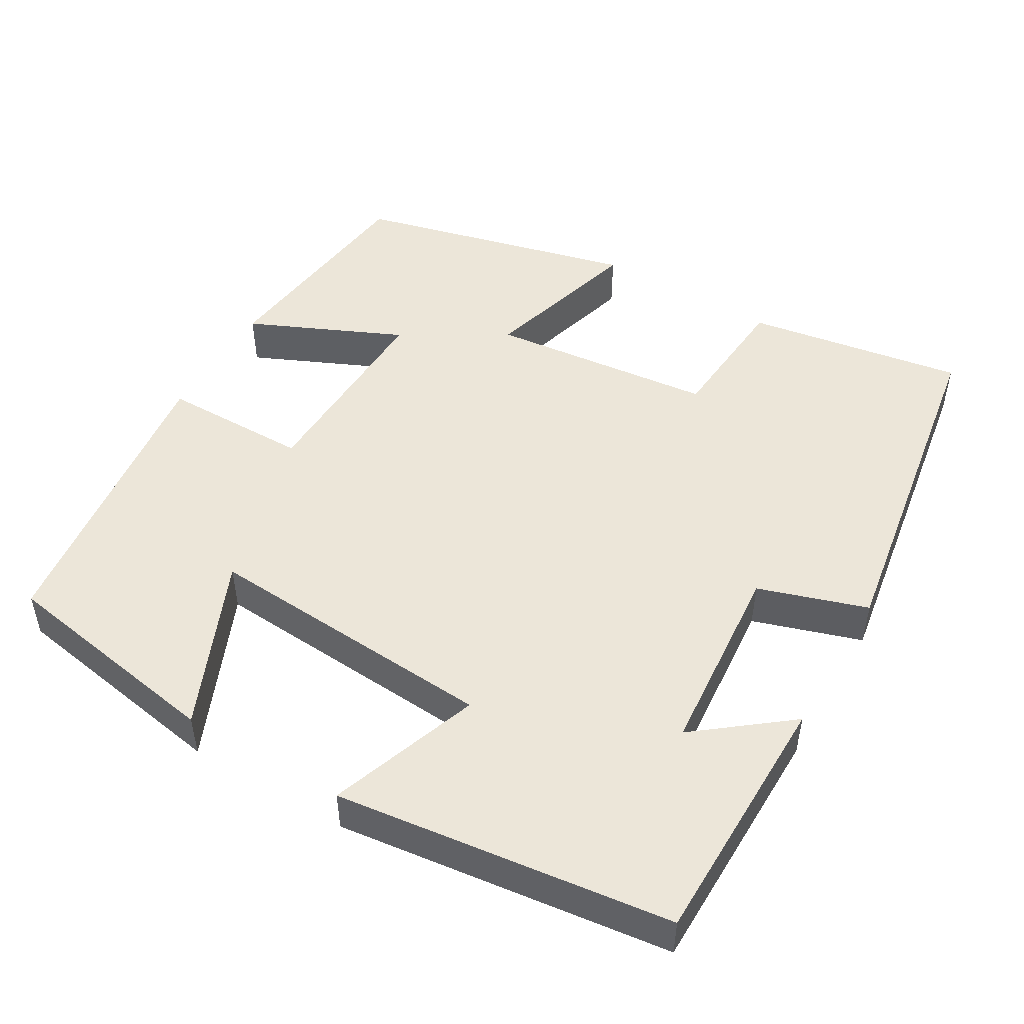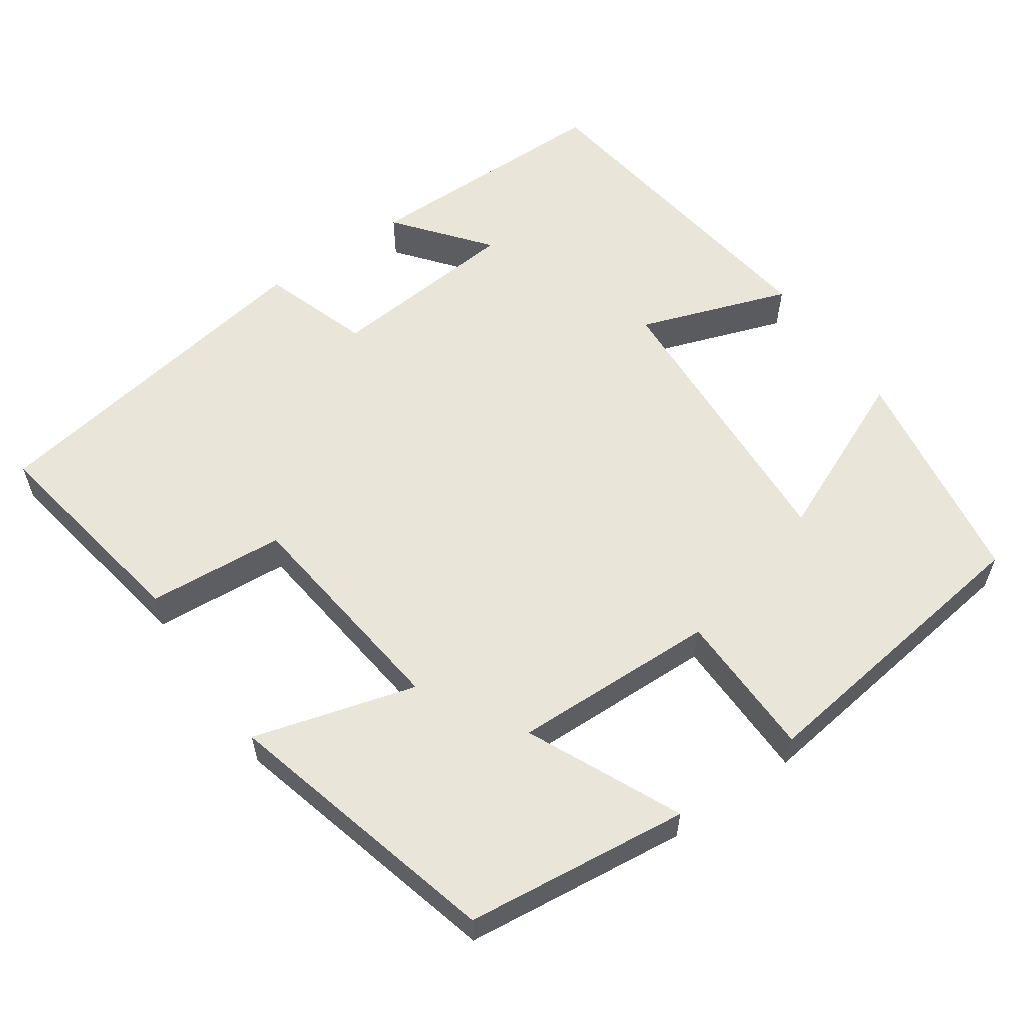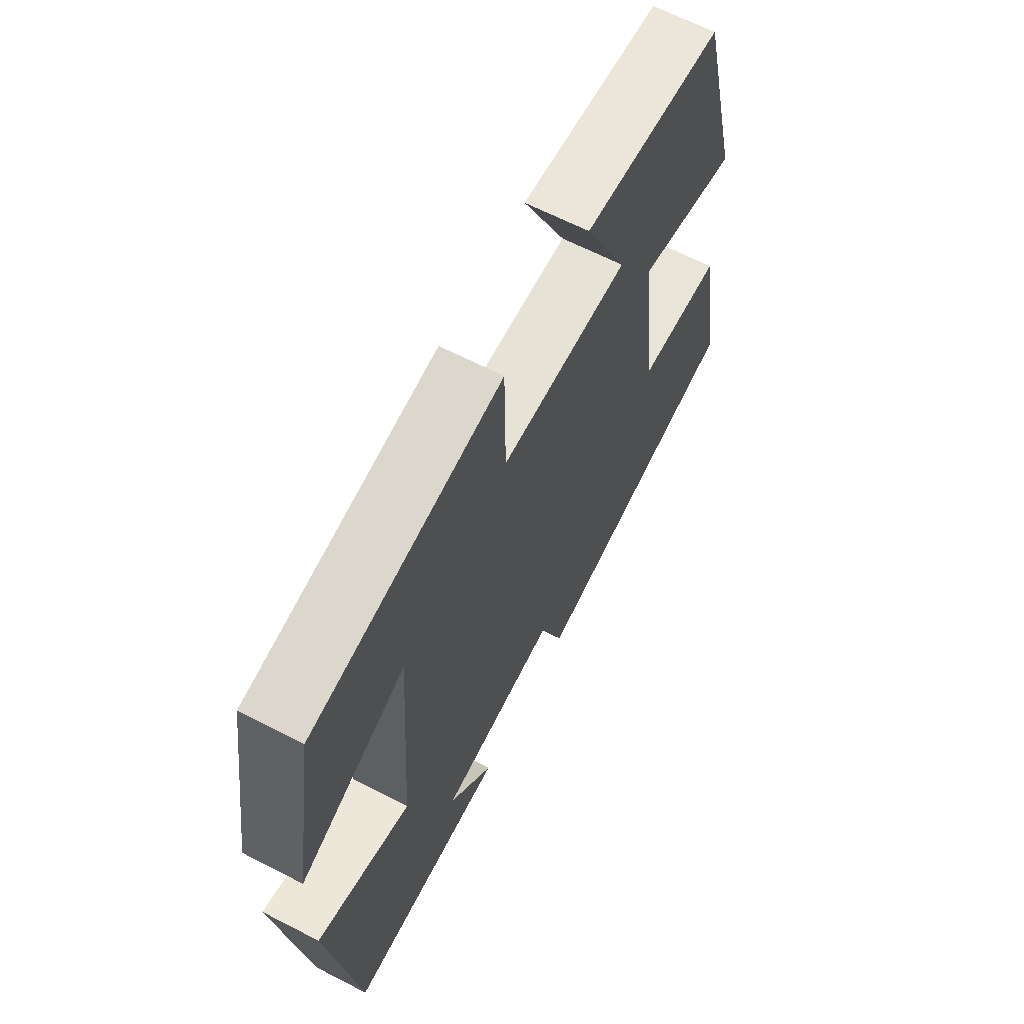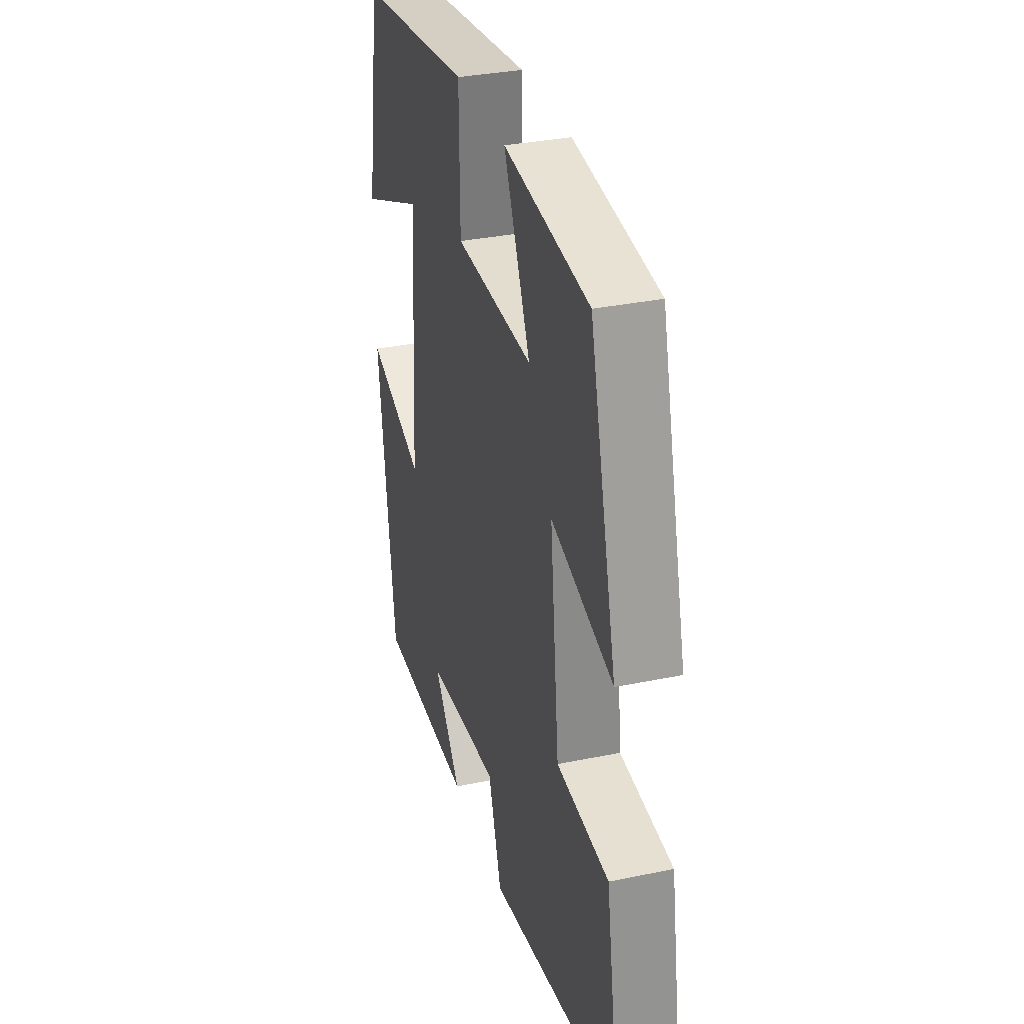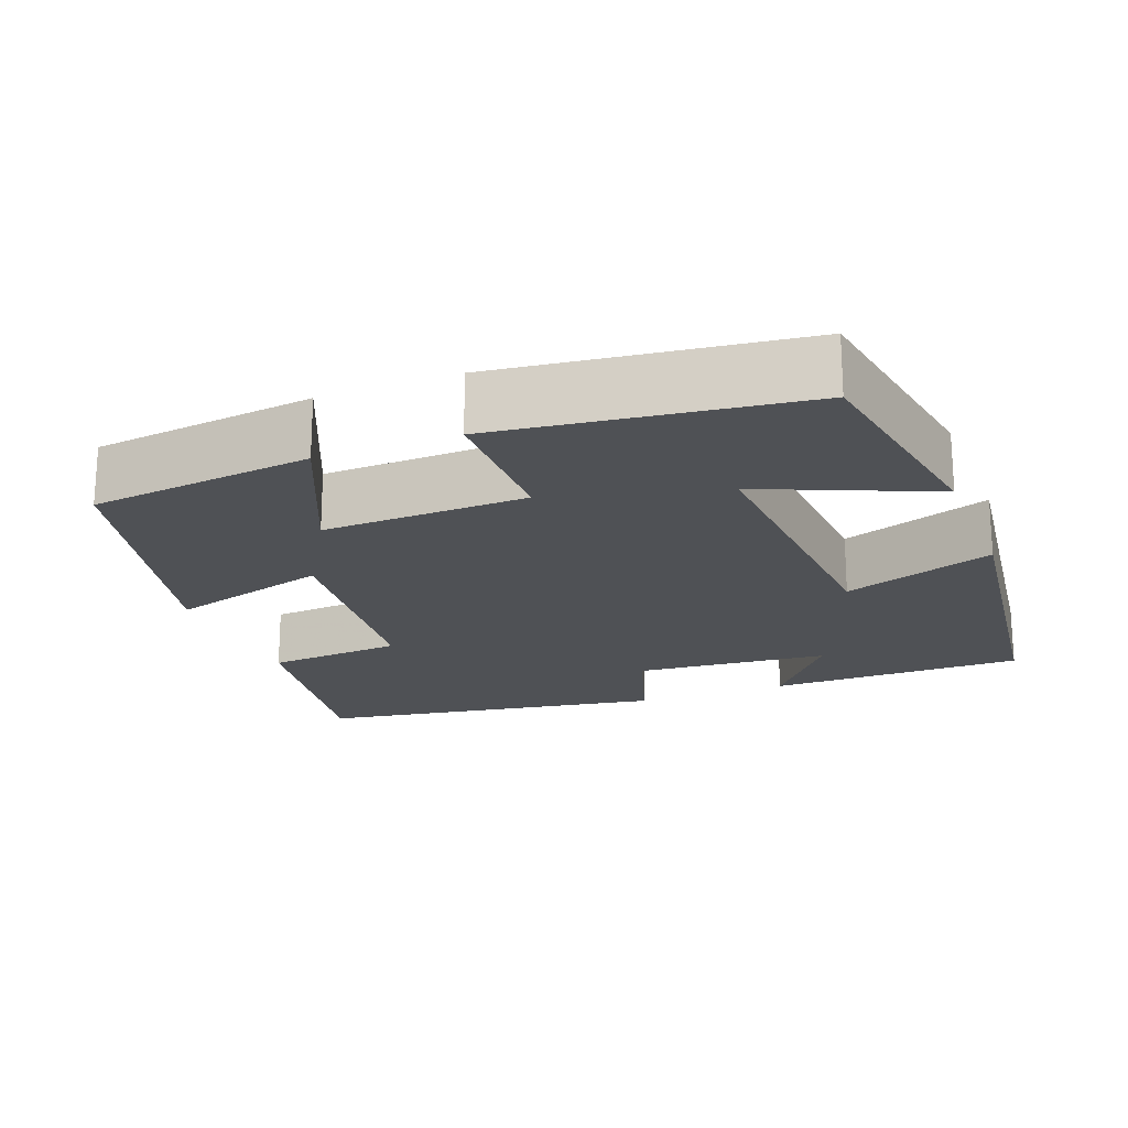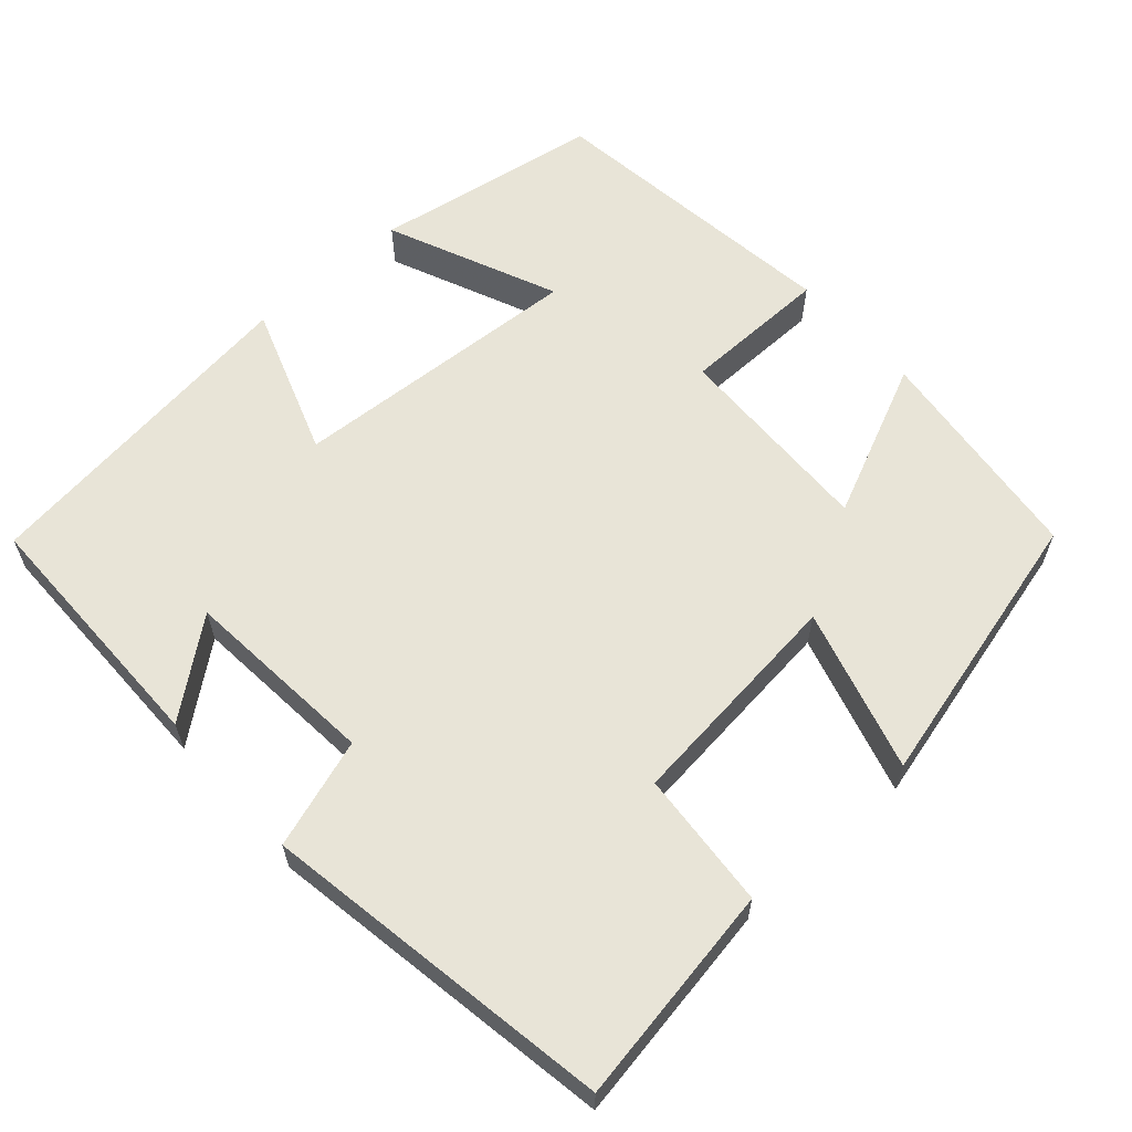
<metadata>
{"format":"obj","ext":"obj","renderer":"f3d","projection":"perspective","resolution":1024,"background":"white","views":[{"elev":49.3,"azim":120.6,"up":"+Y"},{"elev":58.1,"azim":-35.0,"up":"+Y"},{"elev":65.2,"azim":117.3,"up":"+Z"},{"elev":33.0,"azim":-106.0,"up":"+Z"},{"elev":-19.7,"azim":21.3,"up":"+Y"},{"elev":61.3,"azim":-131.8,"up":"+Y"}]}
</metadata>
<code>
v 0.451 0.07 0.45
v 0.5 0.07 0.155
v 0.28 0.07 0.25
v 0.304 0.07 -0.132
v 0.5 0.07 -0.063
v 0.444 0.07 -0.498
v 0.111 0.07 -0.5
v 0.205 0.07 -0.381
v -0.047 0.07 -0.359
v -0.093 0.07 -0.5
v -0.547 0.07 -0.425
v -0.5 0.07 -0.142
v -0.322 0.07 -0.128
v -0.29 0.07 0.164
v -0.5 0.07 0.104
v -0.408 0.07 0.466
v -0.118 0.07 0.5
v -0.208 0.07 0.301
v 0.058 0.07 0.309
v 0.06 0.07 0.5
v 0.451 0 0.45
v 0.5 0 0.155
v 0.28 0 0.25
v 0.304 0 -0.132
v 0.5 0 -0.063
v 0.444 0 -0.498
v 0.111 0 -0.5
v 0.205 0 -0.381
v -0.047 0 -0.359
v -0.093 0 -0.5
v -0.547 0 -0.425
v -0.5 0 -0.142
v -0.322 0 -0.128
v -0.29 0 0.164
v -0.5 0 0.104
v -0.408 0 0.466
v -0.118 0 0.5
v -0.208 0 0.301
v 0.058 0 0.309
v 0.06 0 0.5
f 19 20 1
f 16 17 18
f 15 16 18
f 14 15 18
f 13 14 18 19
f 11 12 13
f 10 11 13
f 9 10 13
f 8 9 13 19
f 5 6 7 8
f 4 5 8
f 3 4 8 19
f 1 2 3
f 1 3 19
f 21 40 39
f 38 37 36
f 38 36 35
f 38 35 34
f 39 38 34 33
f 33 32 31
f 33 31 30
f 33 30 29
f 39 33 29 28
f 28 27 26 25
f 28 25 24
f 39 28 24 23
f 23 22 21
f 39 23 21
f 1 21 22 2
f 2 22 23 3
f 3 23 24 4
f 4 24 25 5
f 5 25 26 6
f 6 26 27 7
f 7 27 28 8
f 8 28 29 9
f 9 29 30 10
f 10 30 31 11
f 11 31 32 12
f 12 32 33 13
f 13 33 34 14
f 14 34 35 15
f 15 35 36 16
f 16 36 37 17
f 17 37 38 18
f 18 38 39 19
f 19 39 40 20
f 20 40 21 1

</code>
